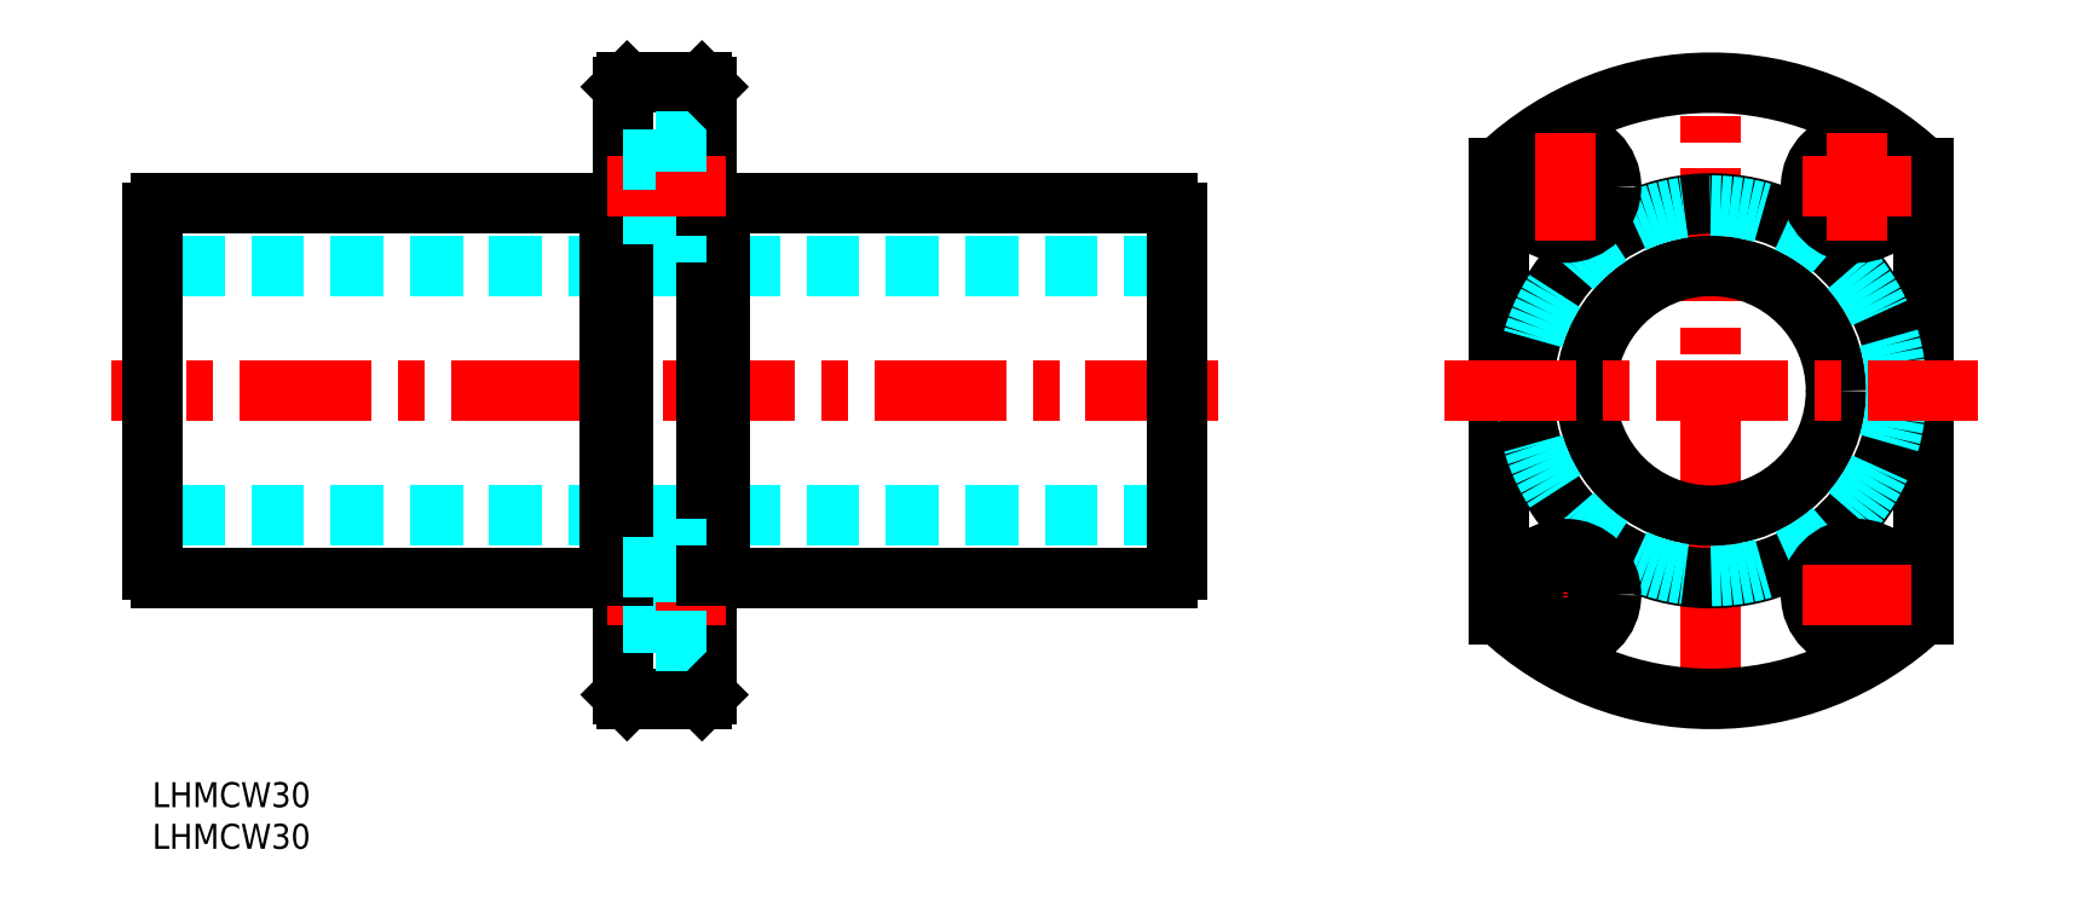
<metadata>
{"format":"dxf","ext":"dxf","renderer":"ezdxf+matplotlib","layout":"modelspace","background":"white","min_lineweight":24,"dpi":150}
</metadata>
<code>
0
SECTION
2
ENTITIES
0
INSERT
8
MSM_CONTINUOUS
2
*U2
10
0
20
0
30
0
0
INSERT
8
MSM_CONTINUOUS
2
*U3
10
0
20
0
30
0
0
LINE
8
MSM_DASHED
10
123
20
62
30
0
11
0
21
62
31
0
0
LINE
8
MSM_CENTER
10
127.9
20
47
30
0
11
-4.9
21
47
31
0
0
LINE
8
MSM_DASHED
10
123
20
32
30
0
11
0
21
32
31
0
0
LINE
8
MSM_CONTINUOUS
10
68.1
20
24.5
30
0
11
121.9
21
24.5
31
0
0
LINE
8
MSM_CONTINUOUS
10
68.1
20
69.5
30
0
11
121.9
21
69.5
31
0
0
LINE
8
MSM_CONTINUOUS
10
0
20
25.59
30
0
11
0
21
68.41
31
0
0
LINE
8
MSM_CONTINUOUS
10
68.1
20
24.5
30
0
11
68.1
21
69.5
31
0
0
LINE
8
MSM_CONTINUOUS
10
54.9
20
69.5
30
0
11
54.9
21
24.5
31
0
0
LINE
8
MSM_CONTINUOUS
10
56.5
20
10.5
30
0
11
56.5
21
83.5
31
0
0
LINE
8
MSM_CONTINUOUS
10
66.5
20
10.5
30
0
11
66.5
21
83.5
31
0
0
LINE
8
MSM_CONTINUOUS
10
1.09
20
24.5
30
0
11
54.9
21
24.5
31
0
0
ARC
8
MSM_CONTINUOUS
10
1.85
20
26.35
30
0
40
2
50
202.3
51
247.7
0
LINE
8
MSM_DASHED
10
60.4
20
28
30
0
11
66.5
21
28
31
0
0
LINE
8
MSM_CONTINUOUS
10
57
20
10
30
0
11
66
21
10
31
0
0
LINE
8
MSM_CENTER
10
54.58
20
22.5
30
0
11
68.85
21
22.5
31
0
0
LINE
8
MSM_DASHED
10
60.4
20
17
30
0
11
66.5
21
17
31
0
0
LINE
8
MSM_DASHED
10
60.4
20
28
30
0
11
60.4
21
17
31
0
0
LINE
8
MSM_DASHED
10
56.5
20
19.2
30
0
11
60.4
21
19.2
31
0
0
LINE
8
MSM_CONTINUOUS
10
57
20
10
30
0
11
56.5
21
10.5
31
0
0
LINE
8
MSM_CONTINUOUS
10
56.5
20
24.75
30
0
11
54.9
21
24.75
31
0
0
LINE
8
MSM_DASHED
10
56.5
20
25.8
30
0
11
60.4
21
25.8
31
0
0
LINE
8
MSM_CONTINUOUS
10
66
20
10
30
0
11
66.5
21
10.5
31
0
0
LINE
8
MSM_CONTINUOUS
10
66.5
20
24.75
30
0
11
68.1
21
24.75
31
0
0
LINE
8
MSM_CONTINUOUS
10
1.09
20
69.5
30
0
11
54.9
21
69.5
31
0
0
ARC
8
MSM_CONTINUOUS
10
1.85
20
67.65
30
0
40
2
50
112.3
51
157.7
0
LINE
8
MSM_DASHED
10
60.4
20
77
30
0
11
60.4
21
66
31
0
0
LINE
8
MSM_DASHED
10
60.4
20
66
30
0
11
66.5
21
66
31
0
0
LINE
8
MSM_CONTINUOUS
10
56.5
20
69.25
30
0
11
54.9
21
69.25
31
0
0
LINE
8
MSM_DASHED
10
56.5
20
68.2
30
0
11
60.4
21
68.2
31
0
0
LINE
8
MSM_CONTINUOUS
10
66.5
20
69.25
30
0
11
68.1
21
69.25
31
0
0
LINE
8
MSM_CENTER
10
54.58
20
71.5
30
0
11
68.85
21
71.5
31
0
0
LINE
8
MSM_CONTINUOUS
10
57
20
84
30
0
11
66
21
84
31
0
0
LINE
8
MSM_DASHED
10
60.4
20
77
30
0
11
66.5
21
77
31
0
0
LINE
8
MSM_CONTINUOUS
10
57
20
84
30
0
11
56.5
21
83.5
31
0
0
LINE
8
MSM_DASHED
10
56.5
20
74.8
30
0
11
60.4
21
74.8
31
0
0
LINE
8
MSM_CONTINUOUS
10
66
20
84
30
0
11
66.5
21
83.5
31
0
0
LINE
8
MSM_CONTINUOUS
10
123
20
25.59
30
0
11
123
21
68.41
31
0
0
ARC
8
MSM_CONTINUOUS
10
121.1
20
26.35
30
0
40
2
50
292.3
51
337.7
0
ARC
8
MSM_CONTINUOUS
10
121.1
20
67.65
30
0
40
2
50
22.33
51
67.67
0
LINE
8
MSM_CENTER
10
169.6
20
16
30
0
11
169.6
21
29
31
0
0
LINE
8
MSM_CENTER
10
187.1
20
7
30
0
11
187.1
21
87
31
0
0
LINE
8
MSM_CONTINUOUS
10
161.6
20
20.19
30
0
11
161.6
21
73.81
31
0
0
LINE
8
MSM_CENTER
10
204.6
20
16
30
0
11
204.6
21
29
31
0
0
LINE
8
MSM_CONTINUOUS
10
212.6
20
20.19
30
0
11
212.6
21
73.81
31
0
0
CIRCLE
8
MSM_CONTINUOUS
10
187.1
20
47
30
0
40
15
0
CIRCLE
8
MSM_CONTINUOUS
10
187.1
20
47
30
0
40
22.5
0
CIRCLE
8
MSM_DASHED
10
187.1
20
47
30
0
40
22.25
0
LINE
8
MSM_CENTER
10
163.1
20
22.5
30
0
11
176.1
21
22.5
31
0
0
ARC
8
MSM_CONTINUOUS
10
187.1
20
47
30
0
40
37
50
226.4
51
313.6
0
CIRCLE
8
MSM_CONTINUOUS
10
169.6
20
22.5
30
0
40
5.5
0
CIRCLE
8
MSM_CONTINUOUS
10
169.6
20
22.5
30
0
40
3.3
0
CIRCLE
8
MSM_CONTINUOUS
10
204.6
20
22.5
30
0
40
5.5
0
CIRCLE
8
MSM_CONTINUOUS
10
204.6
20
22.5
30
0
40
3.3
0
LINE
8
MSM_CENTER
10
163.1
20
71.5
30
0
11
176.1
21
71.5
31
0
0
LINE
8
MSM_CENTER
10
155.1
20
47
30
0
11
219.1
21
47
31
0
0
ARC
8
MSM_CONTINUOUS
10
187.1
20
47
30
0
40
37
50
46.43
51
133.6
0
CIRCLE
8
MSM_CONTINUOUS
10
169.6
20
71.5
30
0
40
5.5
0
CIRCLE
8
MSM_CONTINUOUS
10
169.6
20
71.5
30
0
40
3.3
0
CIRCLE
8
MSM_CONTINUOUS
10
204.6
20
71.5
30
0
40
3.3
0
CIRCLE
8
MSM_CONTINUOUS
10
204.6
20
71.5
30
0
40
5.5
0
LINE
8
MSM_CENTER
10
198.1
20
22.5
30
0
11
211.1
21
22.5
31
0
0
LINE
8
MSM_CENTER
10
169.6
20
65
30
0
11
169.6
21
78
31
0
0
LINE
8
MSM_CENTER
10
204.6
20
65
30
0
11
204.6
21
78
31
0
0
LINE
8
MSM_CENTER
10
198.1
20
71.5
30
0
11
211.1
21
71.5
31
0
0
ENDSEC
0
EOF

</code>
